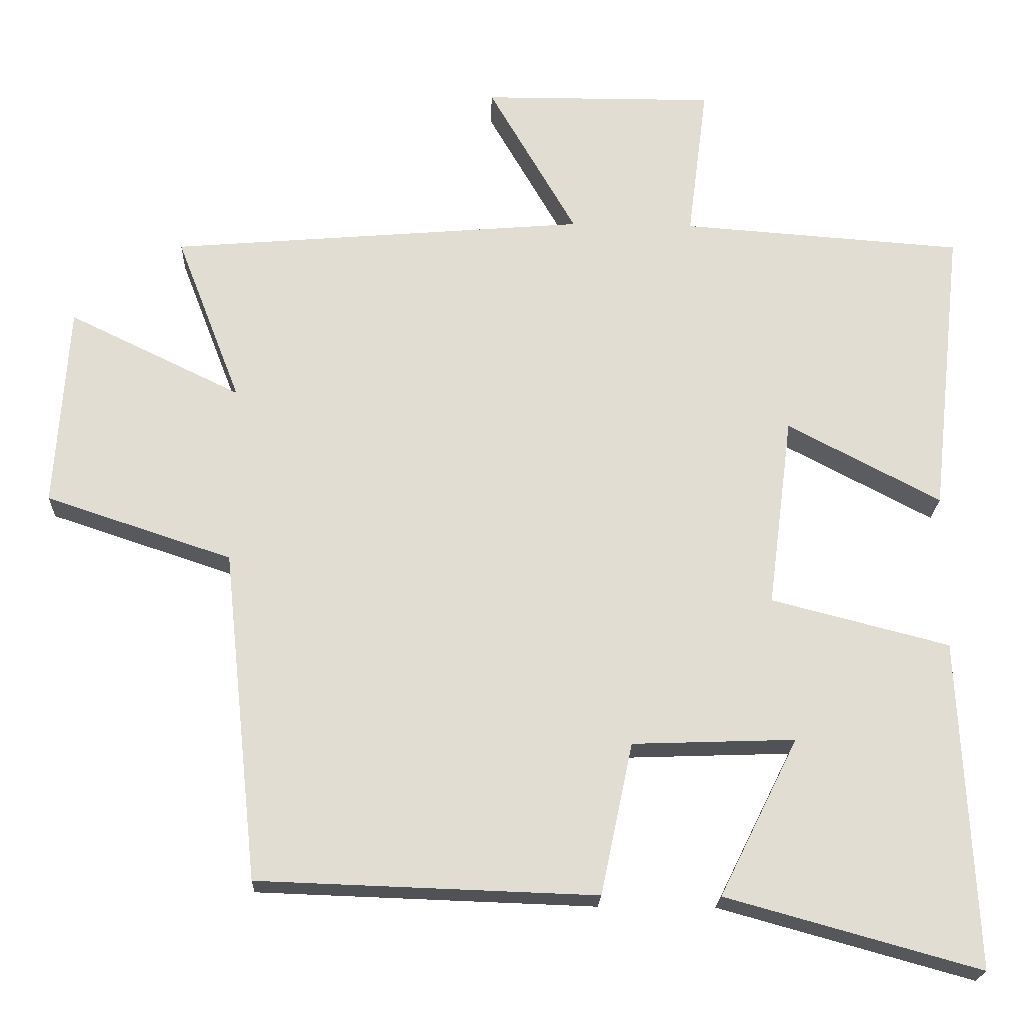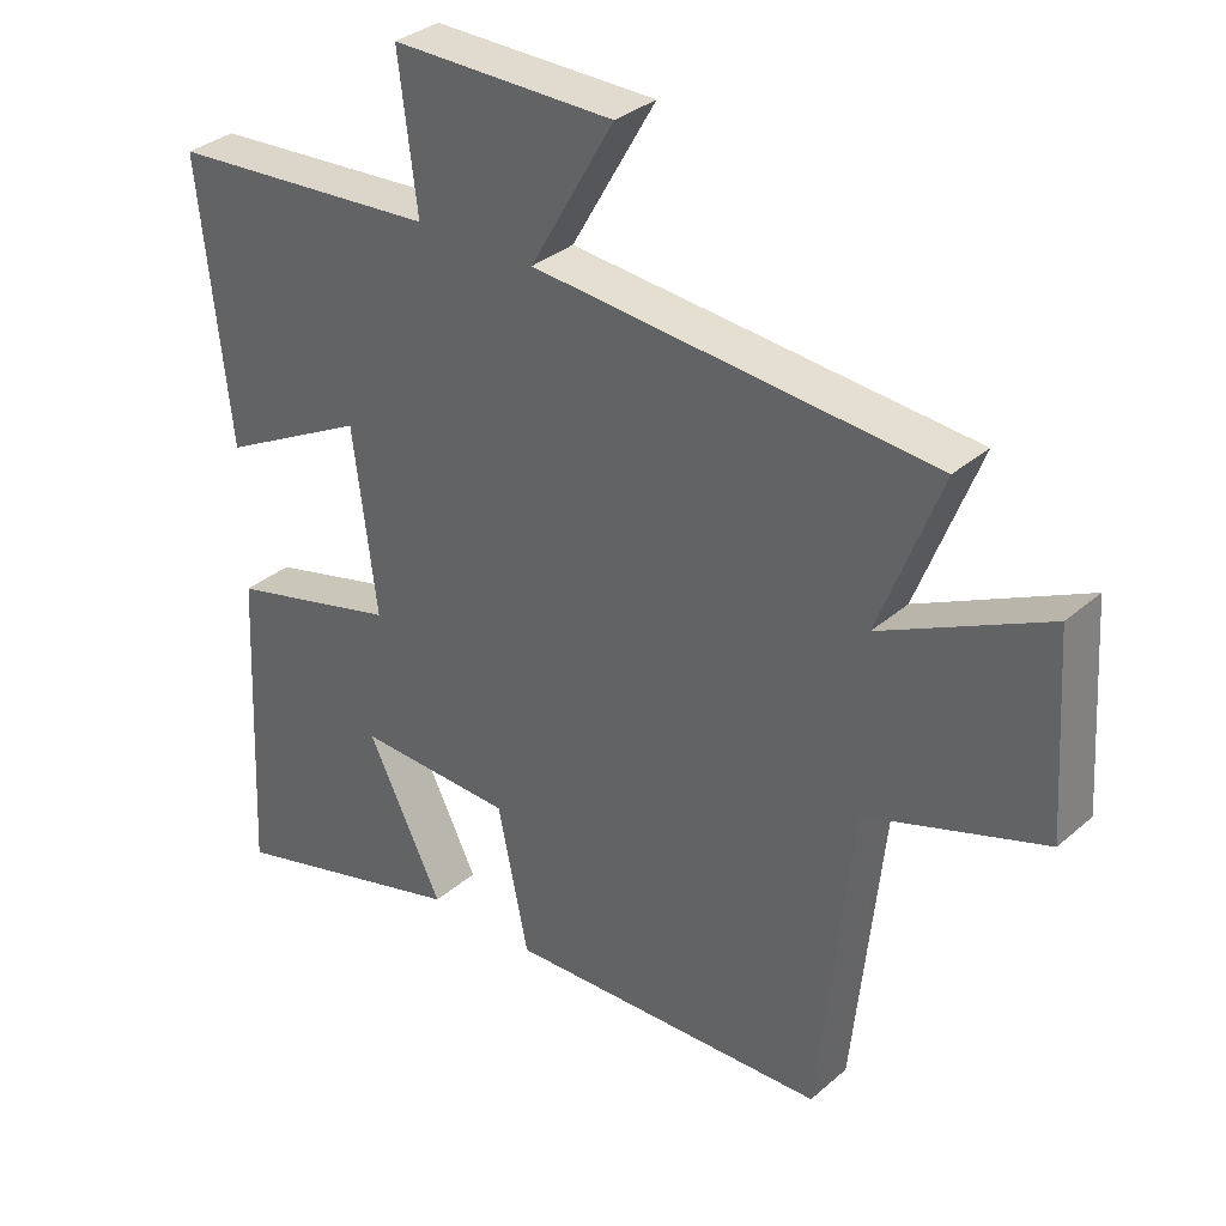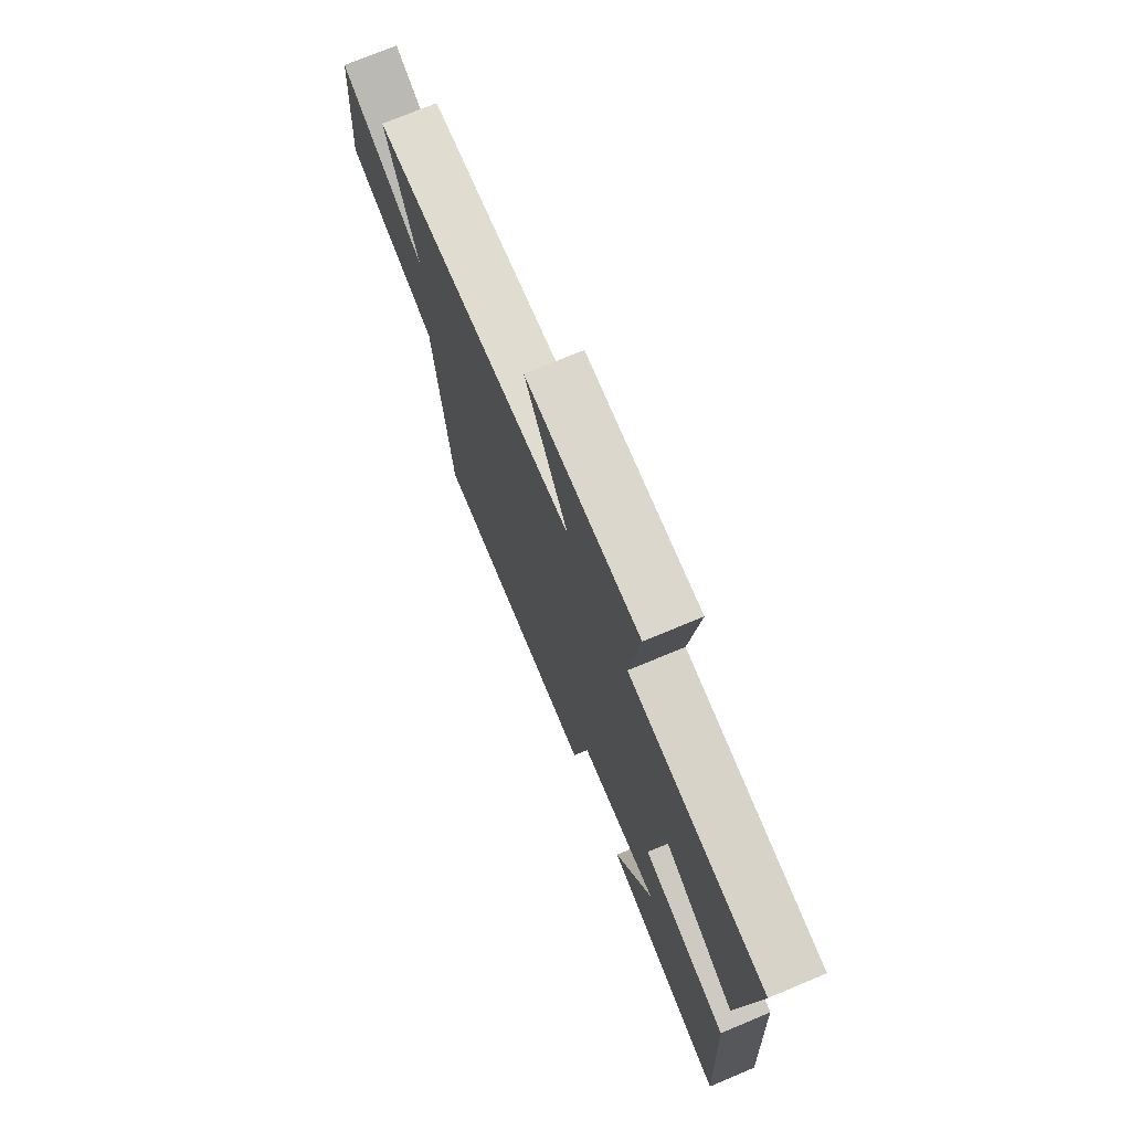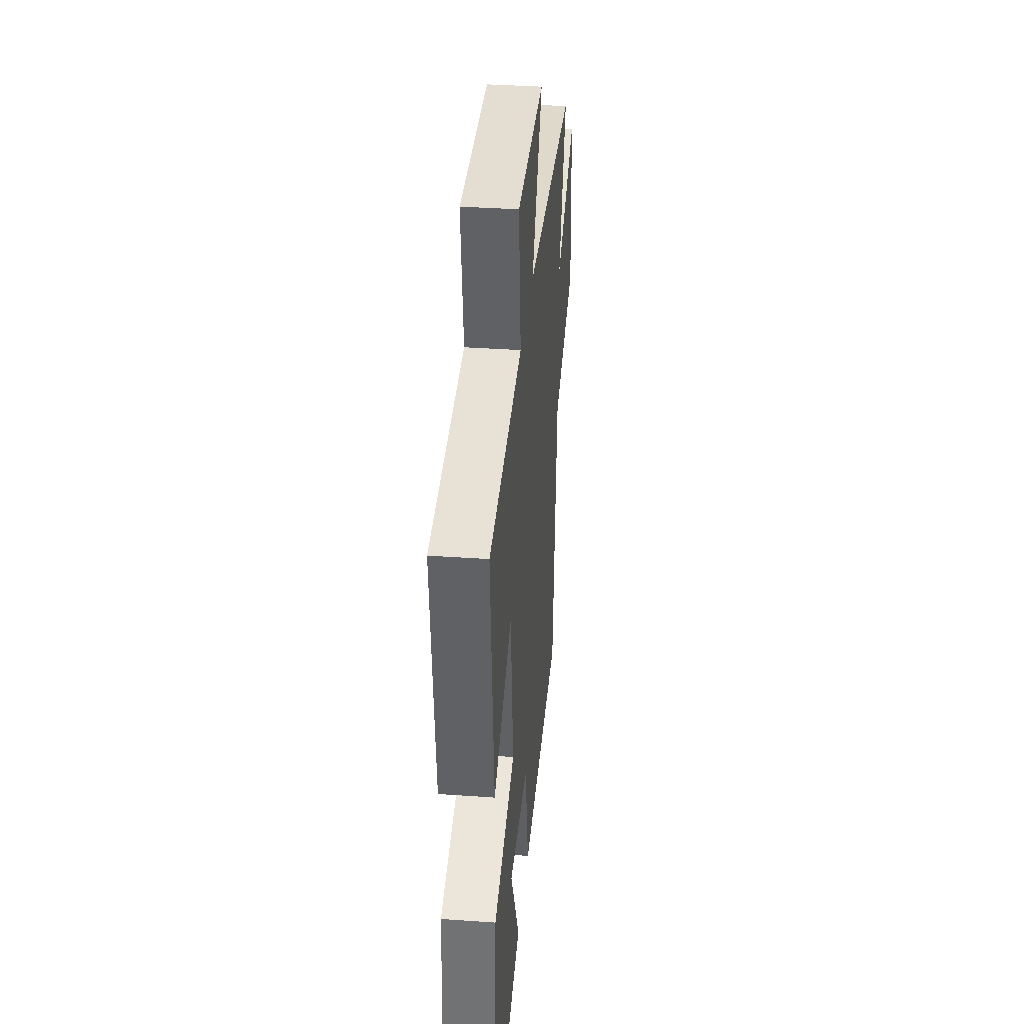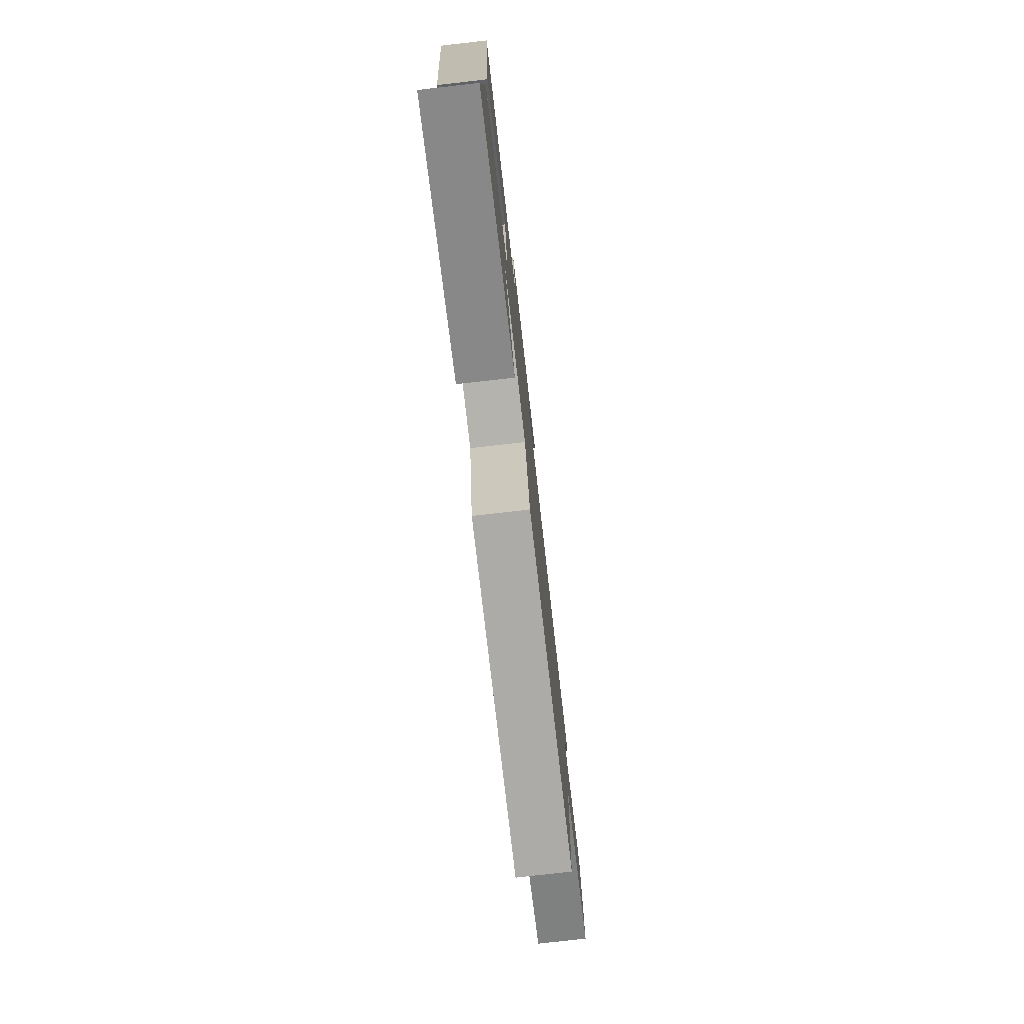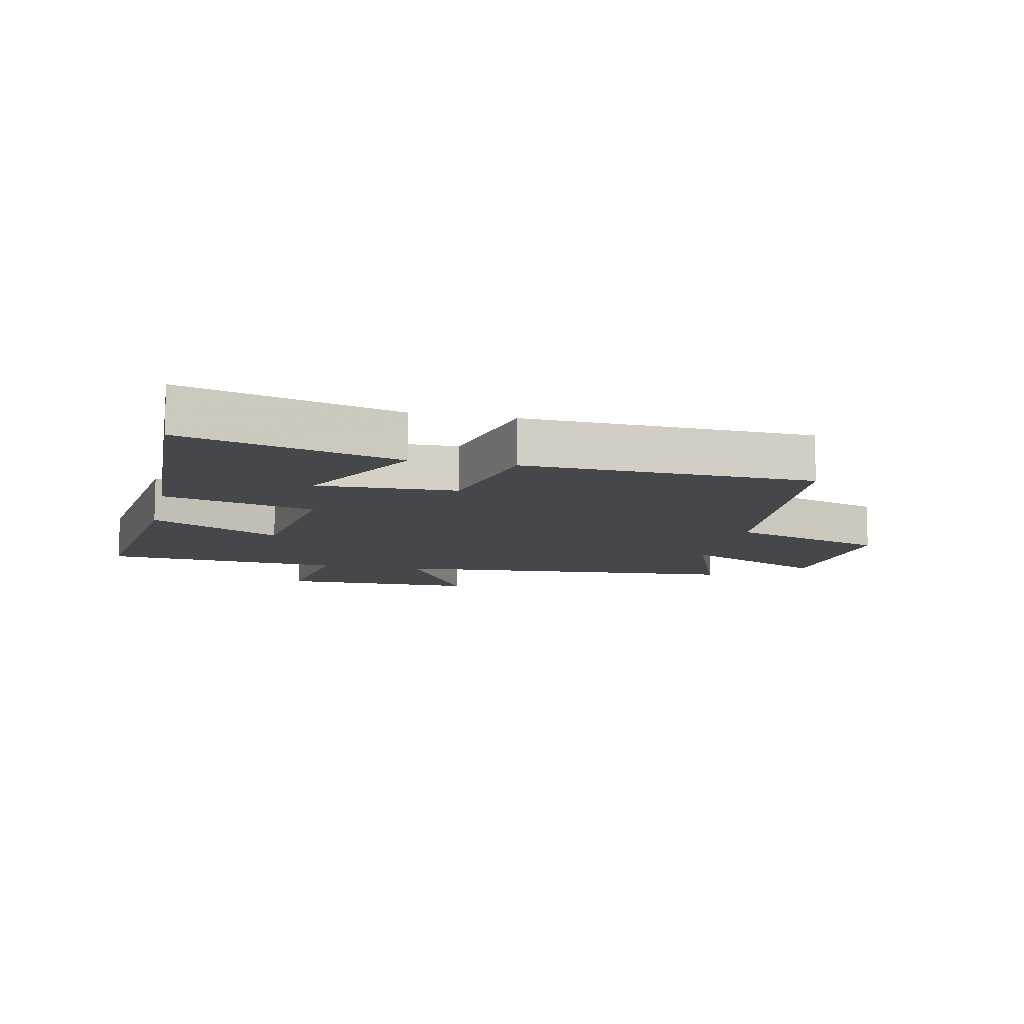
<metadata>
{"format":"obj","ext":"obj","renderer":"f3d","projection":"perspective","resolution":1024,"background":"white","views":[{"elev":-21.1,"azim":-2.1,"up":"+Z"},{"elev":33.4,"azim":-139.5,"up":"+Z"},{"elev":73.2,"azim":67.3,"up":"+Z"},{"elev":36.4,"azim":95.3,"up":"+Z"},{"elev":-78.1,"azim":96.5,"up":"+Z"},{"elev":-10.3,"azim":167.4,"up":"+Y"}]}
</metadata>
<code>
v 0.521 0.07 -0.597
v 0.172 0.07 -0.5
v 0.28 0.07 -0.283
v 0.056 0.07 -0.291
v 0.012 0.07 -0.5
v -0.452 0.07 -0.484
v -0.5 0.07 -0.029
v -0.755 0.07 0.056
v -0.737 0.07 0.336
v -0.5 0.07 0.221
v -0.589 0.07 0.452
v -0.016 0.07 0.5
v -0.137 0.07 0.711
v 0.183 0.07 0.713
v 0.156 0.07 0.5
v 0.544 0.07 0.472
v 0.5 0.07 0.071
v 0.289 0.07 0.182
v 0.255 0.07 -0.082
v 0.5 0.07 -0.145
v 0.521 0 -0.597
v 0.172 0 -0.5
v 0.28 0 -0.283
v 0.056 0 -0.291
v 0.012 0 -0.5
v -0.452 0 -0.484
v -0.5 0 -0.029
v -0.755 0 0.056
v -0.737 0 0.336
v -0.5 0 0.221
v -0.589 0 0.452
v -0.016 0 0.5
v -0.137 0 0.711
v 0.183 0 0.713
v 0.156 0 0.5
v 0.544 0 0.472
v 0.5 0 0.071
v 0.289 0 0.182
v 0.255 0 -0.082
v 0.5 0 -0.145
f 19 20 1
f 15 16 17 18
f 15 18 19
f 12 13 14 15
f 10 11 12 15
f 10 15 19
f 7 8 9 10
f 4 5 6 7
f 3 4 7 10
f 1 2 3
f 19 1 3
f 3 10 19
f 21 40 39
f 38 37 36 35
f 39 38 35
f 35 34 33 32
f 35 32 31 30
f 39 35 30
f 30 29 28 27
f 27 26 25 24
f 30 27 24 23
f 23 22 21
f 23 21 39
f 39 30 23
f 1 21 22 2
f 2 22 23 3
f 3 23 24 4
f 4 24 25 5
f 5 25 26 6
f 6 26 27 7
f 7 27 28 8
f 8 28 29 9
f 9 29 30 10
f 10 30 31 11
f 11 31 32 12
f 12 32 33 13
f 13 33 34 14
f 14 34 35 15
f 15 35 36 16
f 16 36 37 17
f 17 37 38 18
f 18 38 39 19
f 19 39 40 20
f 20 40 21 1

</code>
